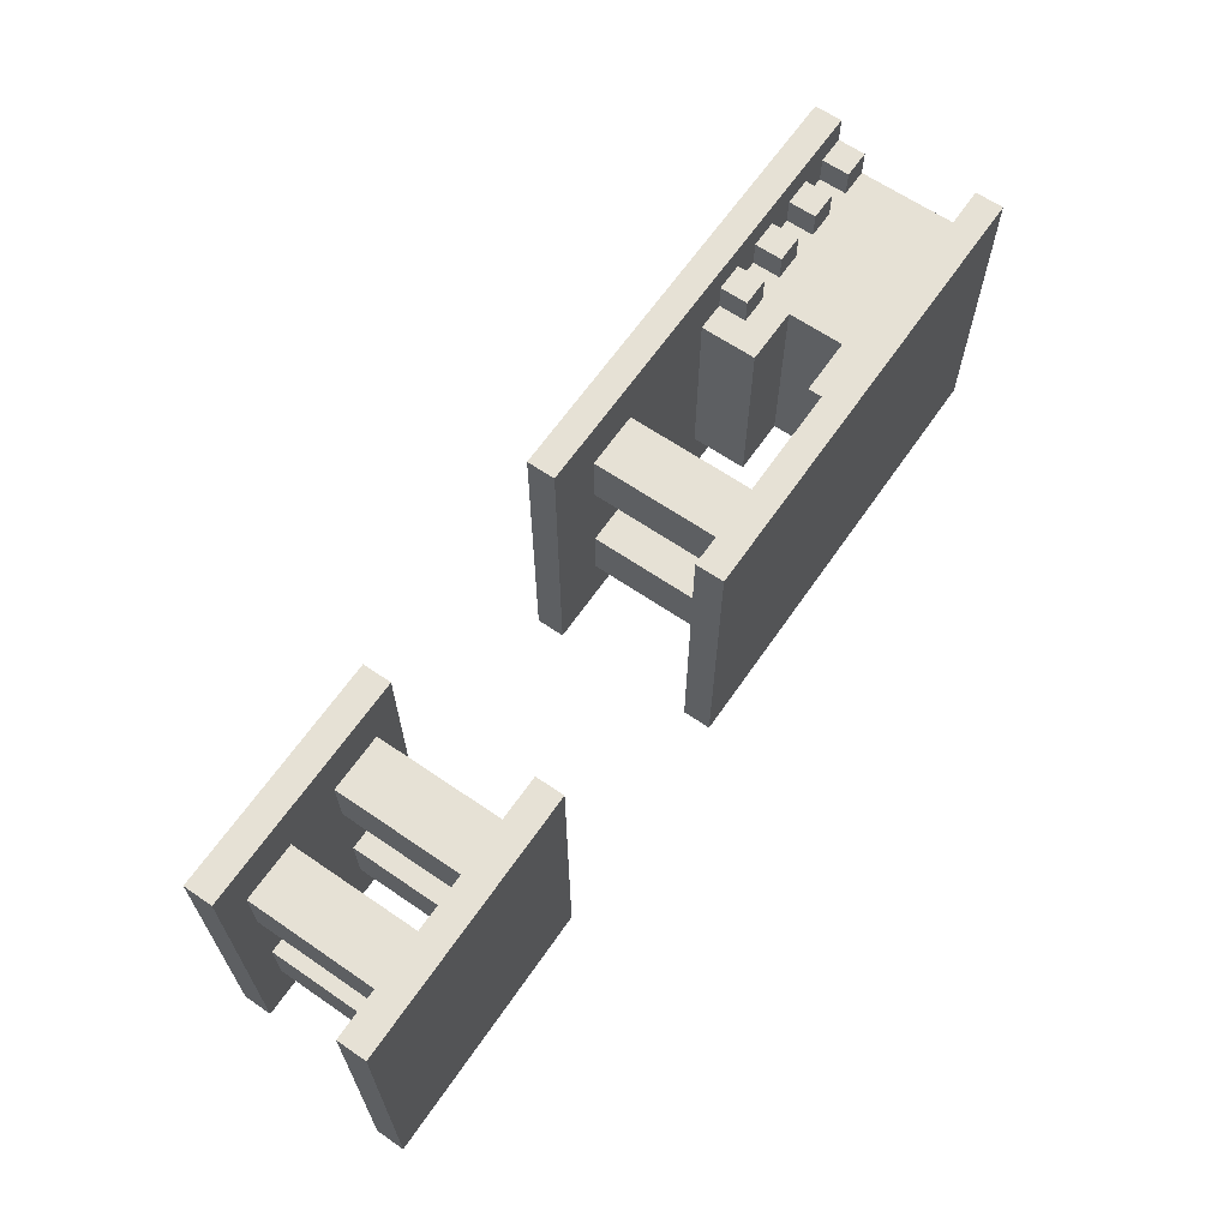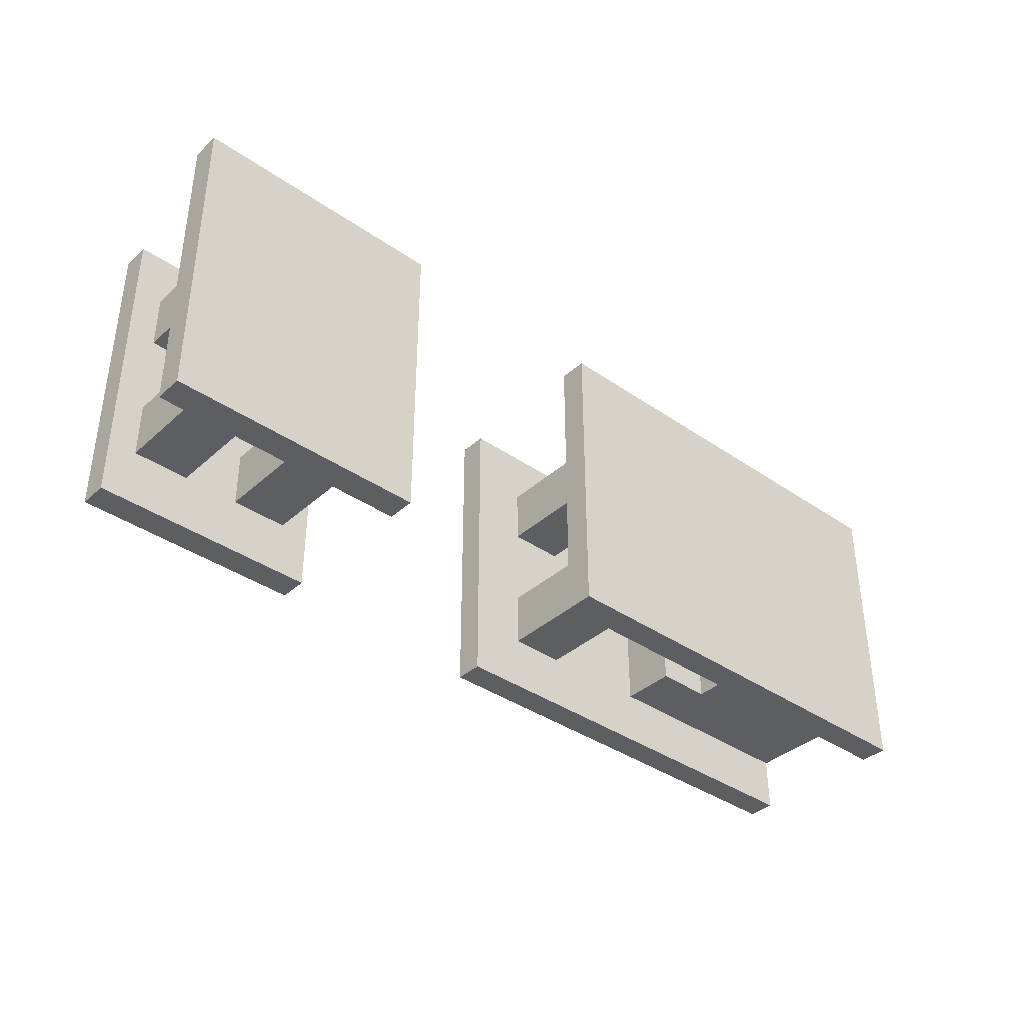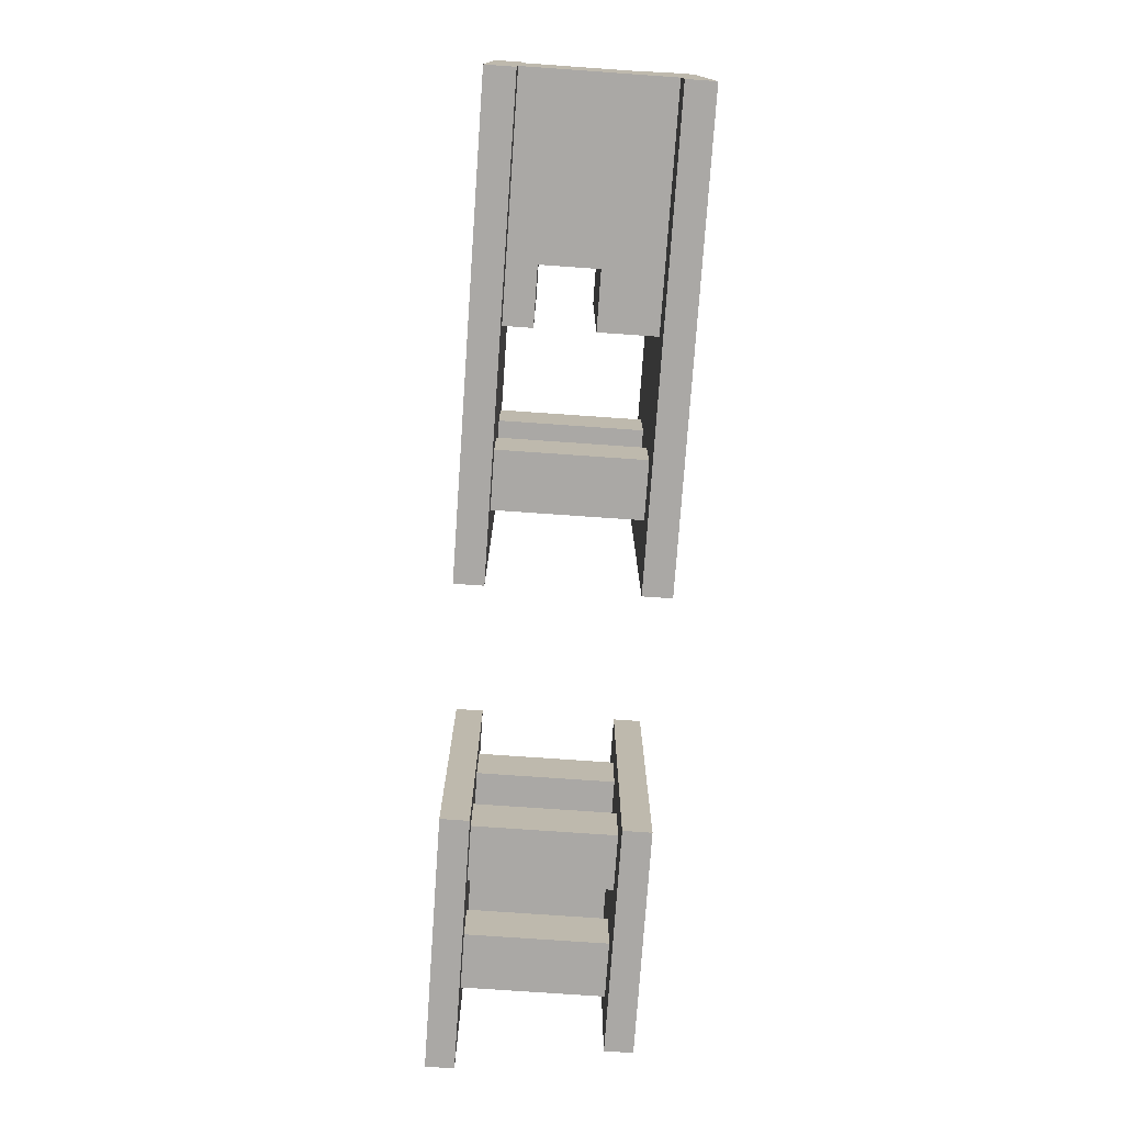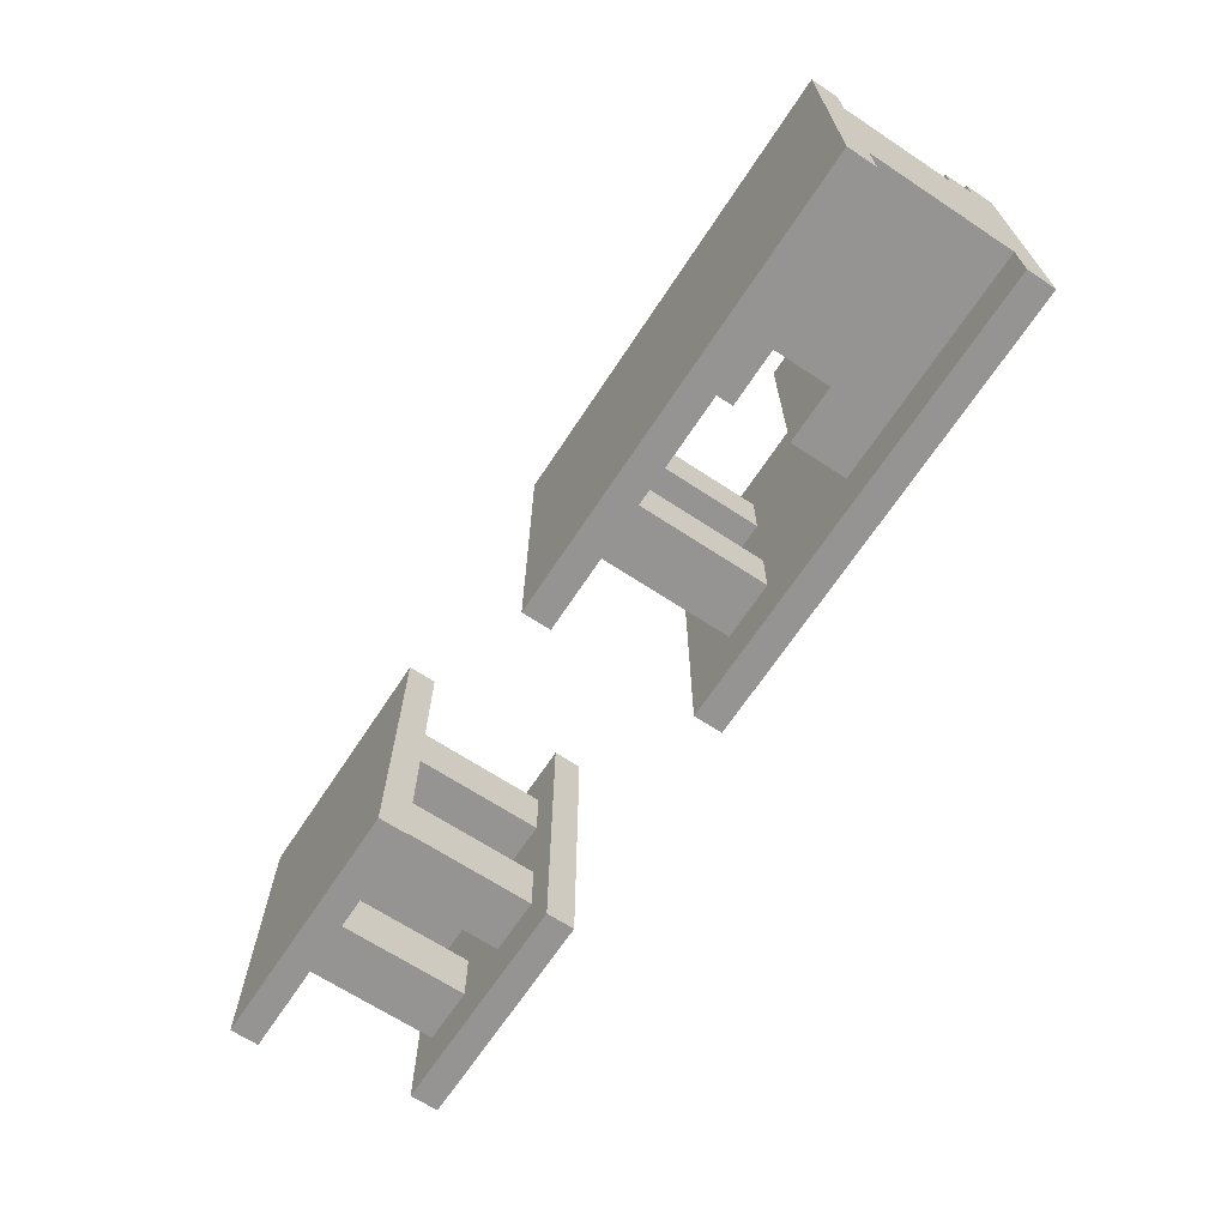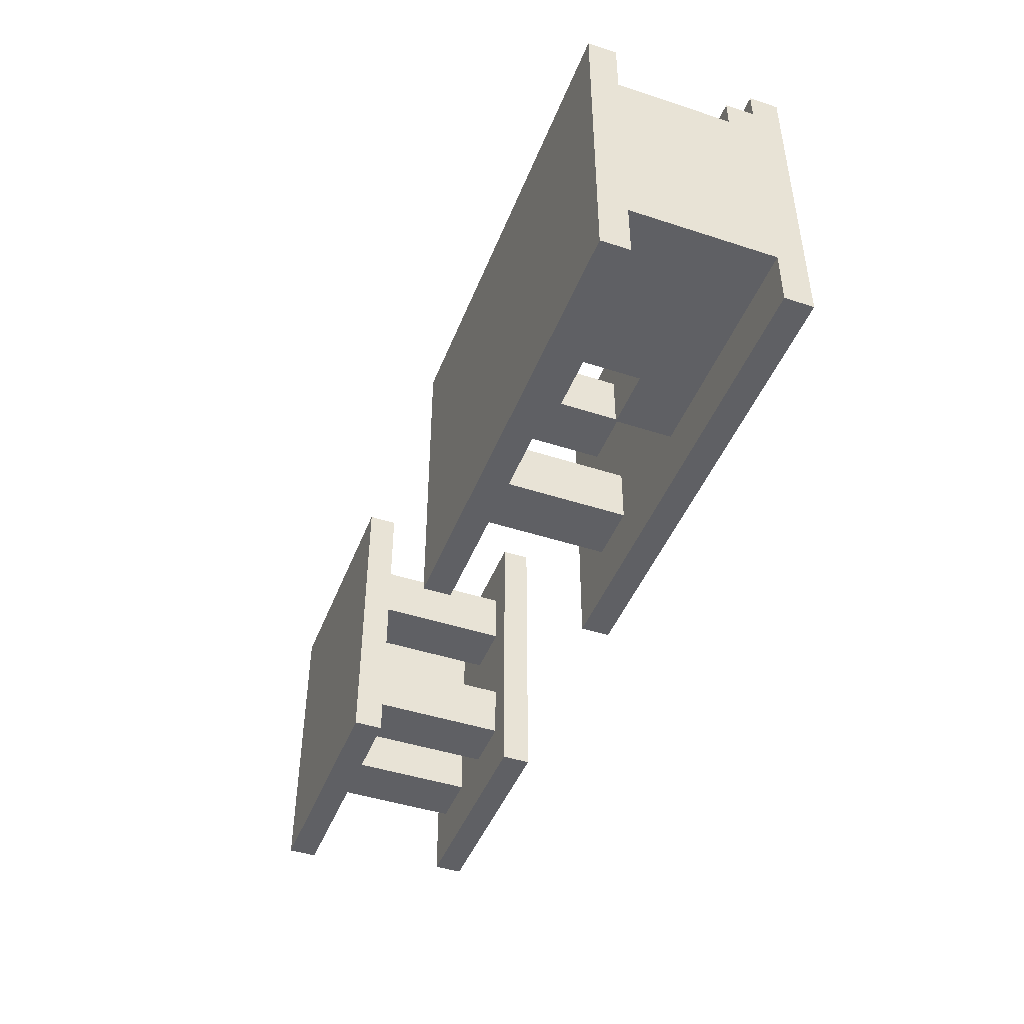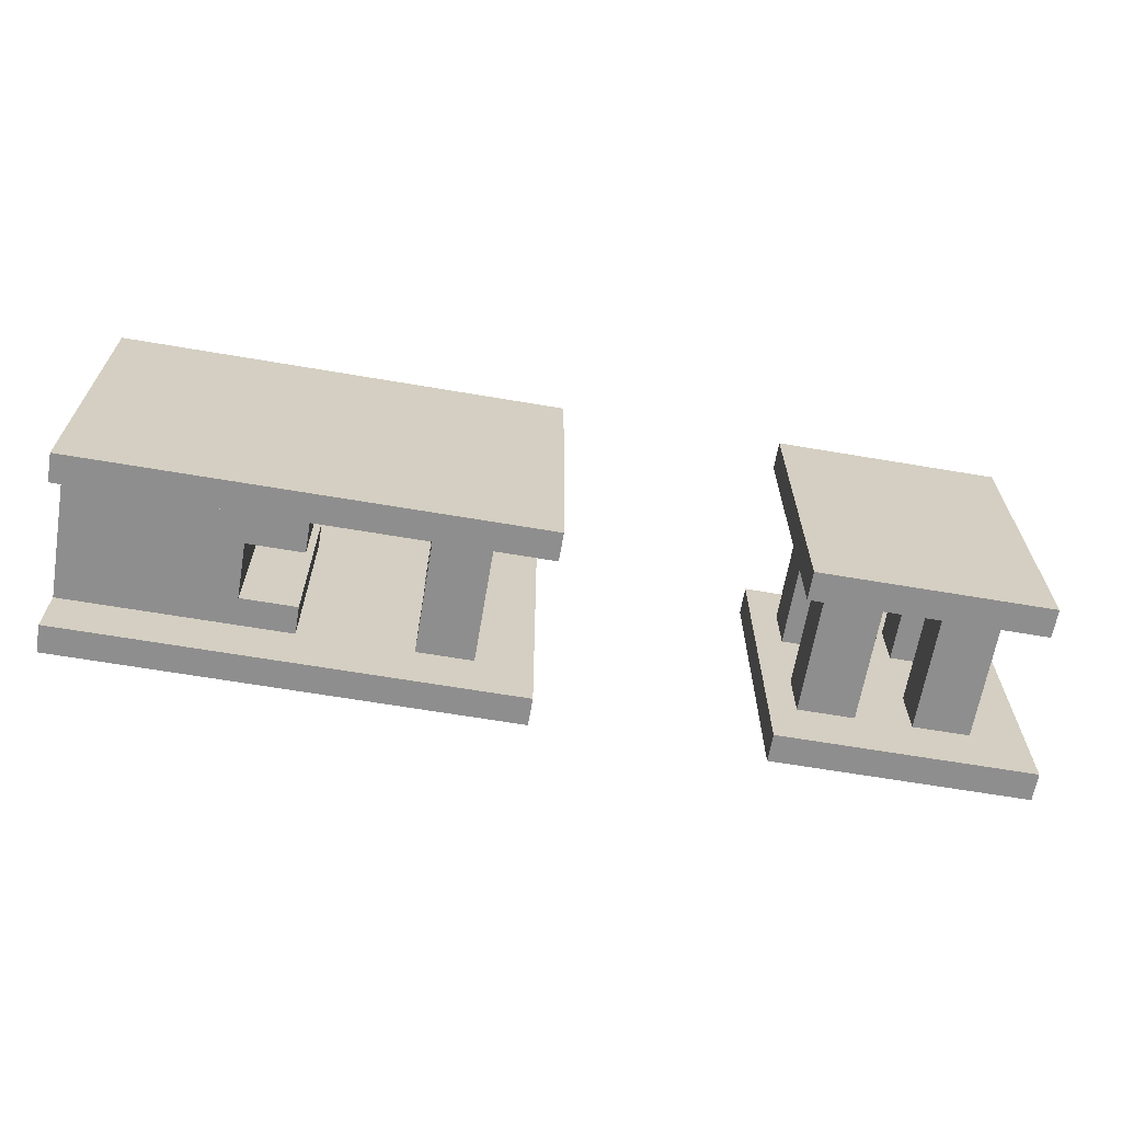
<metadata>
{"format":"obj","ext":"obj","renderer":"f3d","projection":"perspective","resolution":1024,"background":"white","views":[{"elev":64.5,"azim":-55.4,"up":"+Z"},{"elev":-37.8,"azim":-41.4,"up":"+Z"},{"elev":-75.2,"azim":86.0,"up":"+Z"},{"elev":-67.2,"azim":56.6,"up":"+Z"},{"elev":-45.1,"azim":69.3,"up":"+Z"},{"elev":-65.0,"azim":170.3,"up":"+Z"}]}
</metadata>
<code>
v -20 0 7
v -20 0 -4
v -20 1 7
v -20 1 -4
v -19 6 7
v -19 6 -4
v -19 7 7
v -19 7 -4
v -18 1 5
v -18 1 3
v -18 1 -0
v -18 1 -2
v -18 5 5
v -18 5 3
v -18 5 -0
v -18 5 -2
v -18 6 5
v -18 6 3
v -18 6 -0
v -18 6 -2
v -14 1 5
v -14 1 3
v -14 1 -0
v -14 1 -2
v -14 5 5
v -14 5 3
v -14 5 -0
v -14 5 -2
v -14 6 5
v -14 6 3
v -14 6 -0
v -14 6 -2
v -3 0 7
v -3 0 -4
v -3 1 7
v -3 1 -4
v -3 6 7
v -3 6 -4
v -3 7 7
v -3 7 -4
v -1 1 5
v -1 1 3
v -1 1 -0
v -1 1 -2
v -1 5 5
v -1 5 3
v -1 5 -0
v -1 5 -2
v -1 6 5
v -1 6 3
v -1 6 -0
v -1 6 -2
v 5 1 5
v 5 1 -2
v 5 2 5
v 5 2 -2
v 5 4 5
v 5 4 -2
v 5 6 5
v 5 6 -2
v 6 5 6
v 6 5 5
v 6 6 6
v 6 6 5
v 7 2 5
v 7 2 -2
v 7 4 5
v 7 4 -2
v 8 5 6
v 8 5 5
v 8 6 6
v 8 6 5
v 10 5 6
v 10 5 5
v 10 6 6
v 10 6 5
v 12 5 6
v 12 5 5
v 12 6 6
v 12 6 5
v -16 1 5
v -16 1 3
v -16 1 -0
v -16 1 -2
v -16 5 5
v -16 5 3
v -16 5 -0
v -16 5 -2
v -16 6 5
v -16 6 3
v -16 6 -0
v -16 6 -2
v -12 1 5
v -12 1 3
v -12 1 -0
v -12 1 -2
v -12 5 5
v -12 5 3
v -12 5 -0
v -12 5 -2
v -12 6 5
v -12 6 3
v -12 6 -0
v -12 6 -2
v -11 0 7
v -11 0 -4
v -11 1 7
v -11 1 -4
v -11 6 7
v -11 6 -4
v -11 7 7
v -11 7 -4
v 1 1 5
v 1 1 3
v 1 1 -0
v 1 1 -2
v 1 5 5
v 1 5 3
v 1 5 -0
v 1 5 -2
v 1 6 5
v 1 6 3
v 1 6 -0
v 1 6 -2
v 7 5 6
v 7 5 5
v 7 6 6
v 7 6 5
v 9 5 6
v 9 5 5
v 9 6 6
v 9 6 5
v 11 5 6
v 11 5 5
v 11 6 6
v 11 6 5
v 13 0 7
v 13 0 -4
v 13 1 7
v 13 1 5
v 13 1 -2
v 13 1 -4
v 13 5 6
v 13 5 5
v 13 6 7
v 13 6 6
v 13 6 5
v 13 6 -2
v 13 6 -4
v 13 7 7
v 13 7 -4
v -20 0 7
v -20 1 7
v -19 6 7
v -19 7 7
v -11 0 7
v -11 1 7
v -11 6 7
v -11 7 7
v -3 0 7
v -3 1 7
v -3 6 7
v -3 7 7
v 13 0 7
v 13 1 7
v 13 6 7
v 13 7 7
v 6 5 6
v 6 6 6
v 7 5 6
v 7 6 6
v 8 5 6
v 8 6 6
v 9 5 6
v 9 6 6
v 10 5 6
v 10 6 6
v 11 5 6
v 11 6 6
v 12 5 6
v 12 6 6
v 13 5 6
v 13 6 6
v -18 1 5
v -18 5 5
v -18 6 5
v -16 1 5
v -16 5 5
v -16 6 5
v -14 1 5
v -14 5 5
v -14 6 5
v -12 1 5
v -12 5 5
v -12 6 5
v -1 1 5
v -1 5 5
v -1 6 5
v 1 1 5
v 1 5 5
v 1 6 5
v 5 1 5
v 5 2 5
v 5 4 5
v 5 6 5
v 6 5 5
v 6 6 5
v 7 2 5
v 7 4 5
v 7 5 5
v 7 6 5
v 8 5 5
v 8 6 5
v 9 5 5
v 9 6 5
v 10 5 5
v 10 6 5
v 11 5 5
v 11 6 5
v 12 5 5
v 12 6 5
v 13 1 5
v 13 5 5
v -18 1 -0
v -18 5 -0
v -18 6 -0
v -16 1 -0
v -16 5 -0
v -16 6 -0
v -14 1 -0
v -14 5 -0
v -14 6 -0
v -12 1 -0
v -12 5 -0
v -12 6 -0
v -1 1 -0
v -1 5 -0
v -1 6 -0
v 1 1 -0
v 1 5 -0
v 1 6 -0
v -18 1 3
v -18 5 3
v -18 6 3
v -16 1 3
v -16 5 3
v -16 6 3
v -14 1 3
v -14 5 3
v -14 6 3
v -12 1 3
v -12 5 3
v -12 6 3
v -1 1 3
v -1 5 3
v -1 6 3
v 1 1 3
v 1 5 3
v 1 6 3
v -18 1 -2
v -18 5 -2
v -18 6 -2
v -16 1 -2
v -16 5 -2
v -16 6 -2
v -14 1 -2
v -14 5 -2
v -14 6 -2
v -12 1 -2
v -12 5 -2
v -12 6 -2
v -1 1 -2
v -1 5 -2
v -1 6 -2
v 1 1 -2
v 1 5 -2
v 1 6 -2
v 5 1 -2
v 5 2 -2
v 5 4 -2
v 5 6 -2
v 7 2 -2
v 7 4 -2
v 13 1 -2
v 13 6 -2
v -20 0 -4
v -20 1 -4
v -19 6 -4
v -19 7 -4
v -11 0 -4
v -11 1 -4
v -11 6 -4
v -11 7 -4
v -3 0 -4
v -3 1 -4
v -3 6 -4
v -3 7 -4
v 13 0 -4
v 13 1 -4
v 13 6 -4
v 13 7 -4
v -20 0 7
v -11 0 7
v -3 0 7
v 13 0 7
v -20 0 -4
v -11 0 -4
v -3 0 -4
v 13 0 -4
v 5 4 5
v 7 4 5
v 5 4 -2
v 7 4 -2
v 6 5 6
v 7 5 6
v 8 5 6
v 9 5 6
v 10 5 6
v 11 5 6
v 12 5 6
v 13 5 6
v 6 5 5
v 7 5 5
v 8 5 5
v 9 5 5
v 10 5 5
v 11 5 5
v 12 5 5
v 13 5 5
v -19 6 7
v -11 6 7
v -3 6 7
v 13 6 7
v 6 6 6
v 7 6 6
v 8 6 6
v 9 6 6
v 10 6 6
v 11 6 6
v 12 6 6
v 13 6 6
v -18 6 5
v -16 6 5
v -14 6 5
v -12 6 5
v -1 6 5
v 1 6 5
v 5 6 5
v 6 6 5
v 7 6 5
v 8 6 5
v 9 6 5
v 10 6 5
v 11 6 5
v 12 6 5
v -18 6 3
v -16 6 3
v -14 6 3
v -12 6 3
v -1 6 3
v 1 6 3
v -18 6 -0
v -16 6 -0
v -14 6 -0
v -12 6 -0
v -1 6 -0
v 1 6 -0
v -18 6 -2
v -16 6 -2
v -14 6 -2
v -12 6 -2
v -1 6 -2
v 1 6 -2
v 5 6 -2
v 13 6 -2
v -19 6 -4
v -11 6 -4
v -3 6 -4
v 13 6 -4
v -20 1 7
v -11 1 7
v -3 1 7
v 13 1 7
v -18 1 5
v -16 1 5
v -14 1 5
v -12 1 5
v -1 1 5
v 1 1 5
v 5 1 5
v 13 1 5
v -18 1 3
v -16 1 3
v -14 1 3
v -12 1 3
v -1 1 3
v 1 1 3
v -18 1 -0
v -16 1 -0
v -14 1 -0
v -12 1 -0
v -1 1 -0
v 1 1 -0
v -18 1 -2
v -16 1 -2
v -14 1 -2
v -12 1 -2
v -1 1 -2
v 1 1 -2
v 5 1 -2
v 13 1 -2
v -20 1 -4
v -11 1 -4
v -3 1 -4
v 13 1 -4
v 5 2 5
v 7 2 5
v 5 2 -2
v 7 2 -2
v -19 7 7
v -11 7 7
v -3 7 7
v 13 7 7
v -19 7 -4
v -11 7 -4
v -3 7 -4
v 13 7 -4
f 3 2 1
f 4 2 3
f 7 6 5
f 8 6 7
f 13 10 9
f 14 10 13
f 15 12 11
f 16 12 15
f 17 14 13
f 18 14 17
f 19 16 15
f 20 16 19
f 25 22 21
f 26 22 25
f 27 24 23
f 28 24 27
f 29 26 25
f 30 26 29
f 31 28 27
f 32 28 31
f 35 34 33
f 36 34 35
f 39 38 37
f 40 38 39
f 45 42 41
f 46 42 45
f 47 44 43
f 48 44 47
f 49 46 45
f 50 46 49
f 51 48 47
f 52 48 51
f 55 54 53
f 56 54 55
f 59 58 57
f 60 58 59
f 63 62 61
f 64 62 63
f 67 66 65
f 68 66 67
f 71 70 69
f 72 70 71
f 75 74 73
f 76 74 75
f 79 78 77
f 80 78 79
f 81 82 85
f 85 82 86
f 83 84 87
f 87 84 88
f 85 86 89
f 89 86 90
f 87 88 91
f 91 88 92
f 93 94 97
f 97 94 98
f 95 96 99
f 99 96 100
f 97 98 101
f 101 98 102
f 99 100 103
f 103 100 104
f 105 106 107
f 107 106 108
f 109 110 111
f 111 110 112
f 113 114 117
f 117 114 118
f 115 116 119
f 119 116 120
f 117 118 121
f 121 118 122
f 119 120 123
f 123 120 124
f 125 126 127
f 127 126 128
f 129 130 131
f 131 130 132
f 133 134 135
f 135 134 136
f 137 138 139
f 139 138 140
f 140 138 141
f 141 138 142
f 140 141 144
f 143 144 146
f 144 141 147
f 146 144 147
f 147 141 148
f 145 146 150
f 148 149 150
f 147 148 150
f 146 147 150
f 150 149 151
f 156 153 152
f 157 153 156
f 158 155 154
f 159 155 158
f 164 161 160
f 165 161 164
f 166 163 162
f 167 163 166
f 170 169 168
f 171 169 170
f 174 173 172
f 175 173 174
f 178 177 176
f 179 177 178
f 182 181 180
f 183 181 182
f 187 185 184
f 188 186 185
f 188 185 187
f 189 186 188
f 193 191 190
f 194 192 191
f 194 191 193
f 195 192 194
f 199 197 196
f 200 198 197
f 200 197 199
f 201 198 200
f 206 205 204
f 207 205 206
f 208 203 202
f 209 206 204
f 210 206 209
f 212 209 208
f 212 211 210
f 212 210 209
f 213 211 212
f 214 212 208
f 216 214 208
f 216 215 214
f 217 215 216
f 218 216 208
f 220 218 208
f 220 219 218
f 221 219 220
f 222 208 202
f 222 220 208
f 223 220 222
f 227 225 224
f 228 226 225
f 228 225 227
f 229 226 228
f 233 231 230
f 234 232 231
f 234 231 233
f 235 232 234
f 239 237 236
f 240 238 237
f 240 237 239
f 241 238 240
f 242 243 245
f 243 244 246
f 245 243 246
f 246 244 247
f 248 249 251
f 249 250 252
f 251 249 252
f 252 250 253
f 254 255 257
f 255 256 258
f 257 255 258
f 258 256 259
f 260 261 263
f 261 262 264
f 263 261 264
f 264 262 265
f 266 267 269
f 267 268 270
f 269 267 270
f 270 268 271
f 272 273 275
f 273 274 276
f 275 273 276
f 276 274 277
f 278 279 282
f 280 281 283
f 278 282 284
f 282 283 284
f 283 281 285
f 284 283 285
f 286 287 290
f 290 287 291
f 288 289 292
f 292 289 293
f 294 295 298
f 298 295 299
f 296 297 300
f 300 297 301
f 306 303 302
f 307 303 306
f 308 305 304
f 309 305 308
f 312 311 310
f 313 311 312
f 322 315 314
f 323 315 322
f 324 317 316
f 325 317 324
f 326 319 318
f 327 319 326
f 328 321 320
f 329 321 328
f 334 333 332
f 335 333 334
f 336 333 335
f 337 333 336
f 338 333 337
f 339 333 338
f 340 333 339
f 341 333 340
f 342 331 330
f 343 331 342
f 344 331 343
f 345 331 344
f 346 334 332
f 347 334 346
f 348 334 347
f 349 334 348
f 350 336 335
f 351 336 350
f 352 338 337
f 353 338 352
f 354 340 339
f 355 340 354
f 356 342 330
f 357 344 343
f 358 344 357
f 359 331 345
f 360 346 332
f 361 348 347
f 362 358 357
f 362 356 330
f 362 359 358
f 362 357 356
f 363 359 362
f 364 359 363
f 365 331 359
f 365 359 364
f 366 361 360
f 366 360 332
f 367 348 361
f 367 361 366
f 368 362 330
f 369 364 363
f 370 364 369
f 371 331 365
f 372 366 332
f 373 348 367
f 374 348 373
f 376 370 369
f 376 371 370
f 376 368 330
f 376 369 368
f 377 331 371
f 377 371 376
f 378 375 374
f 378 374 373
f 378 372 332
f 378 373 372
f 379 375 378
f 380 381 384
f 384 381 385
f 385 381 386
f 386 381 387
f 382 383 388
f 388 383 389
f 389 383 390
f 390 383 391
f 380 384 392
f 385 386 393
f 393 386 394
f 387 381 395
f 382 388 396
f 389 390 397
f 393 394 398
f 380 392 398
f 394 395 398
f 392 393 398
f 398 395 399
f 399 395 400
f 395 381 401
f 400 395 401
f 396 397 402
f 382 396 402
f 397 390 403
f 402 397 403
f 380 398 404
f 399 400 405
f 405 400 406
f 401 381 407
f 382 402 408
f 403 390 409
f 409 390 410
f 405 406 412
f 406 407 412
f 380 404 412
f 404 405 412
f 407 381 413
f 412 407 413
f 410 411 414
f 382 408 414
f 409 410 414
f 408 409 414
f 414 411 415
f 416 417 418
f 418 417 419
f 420 421 424
f 424 421 425
f 422 423 426
f 426 423 427

</code>
